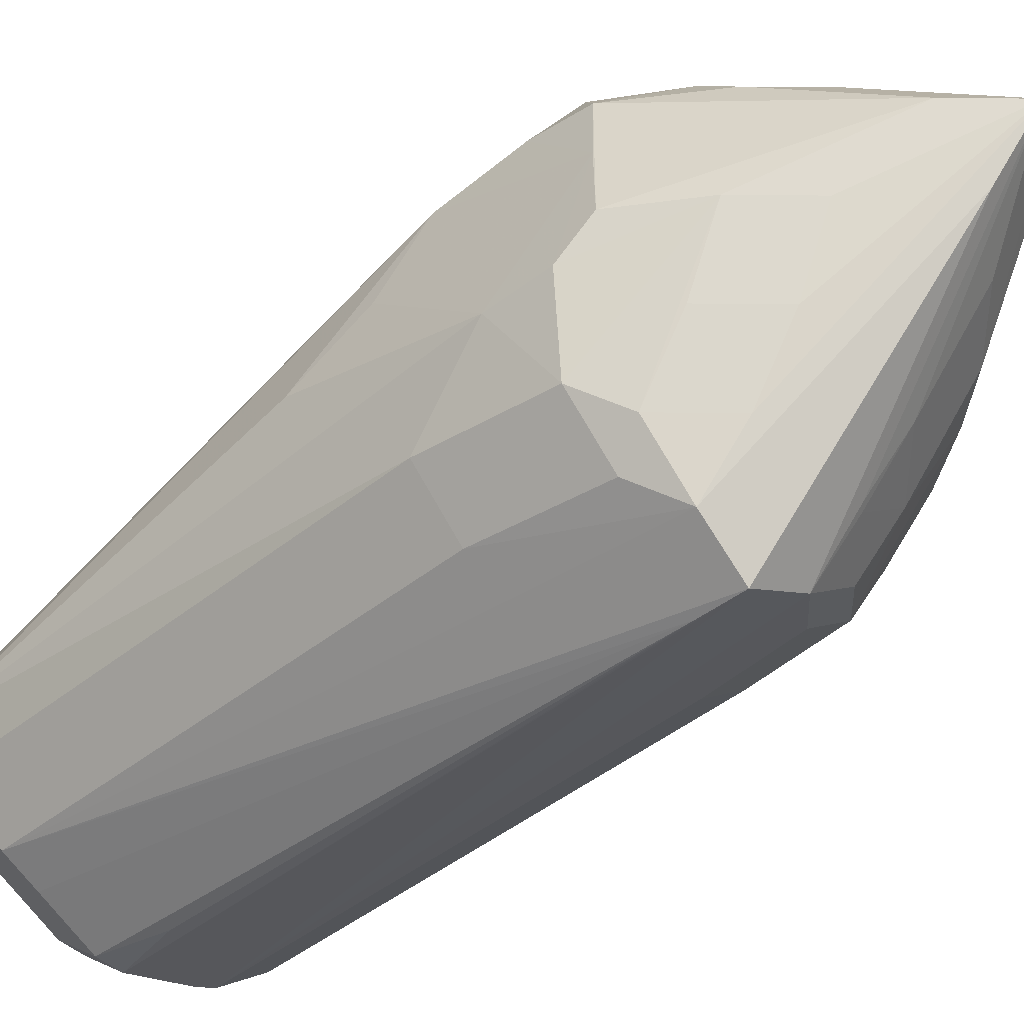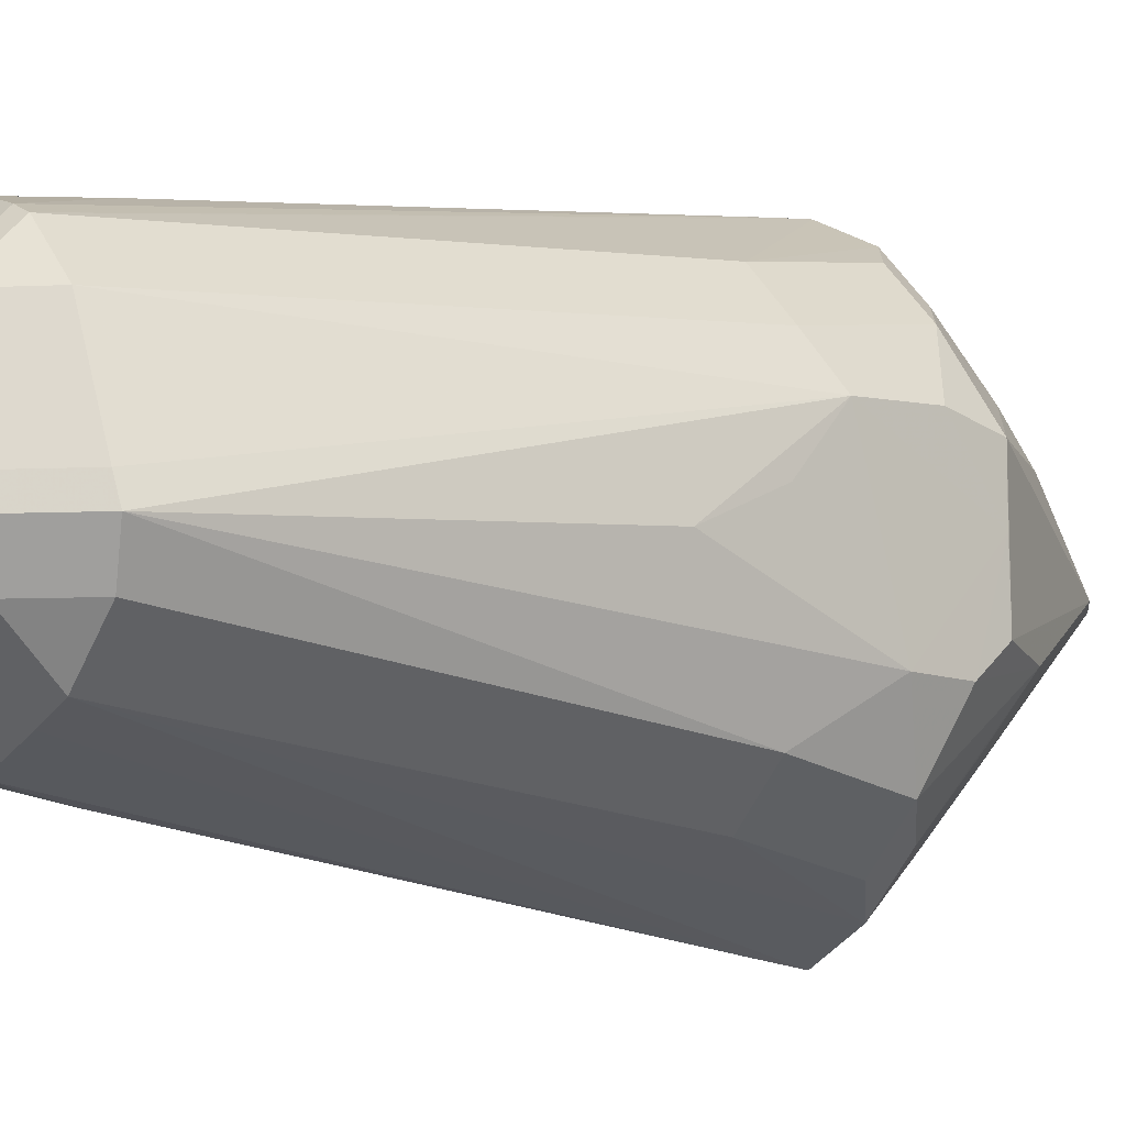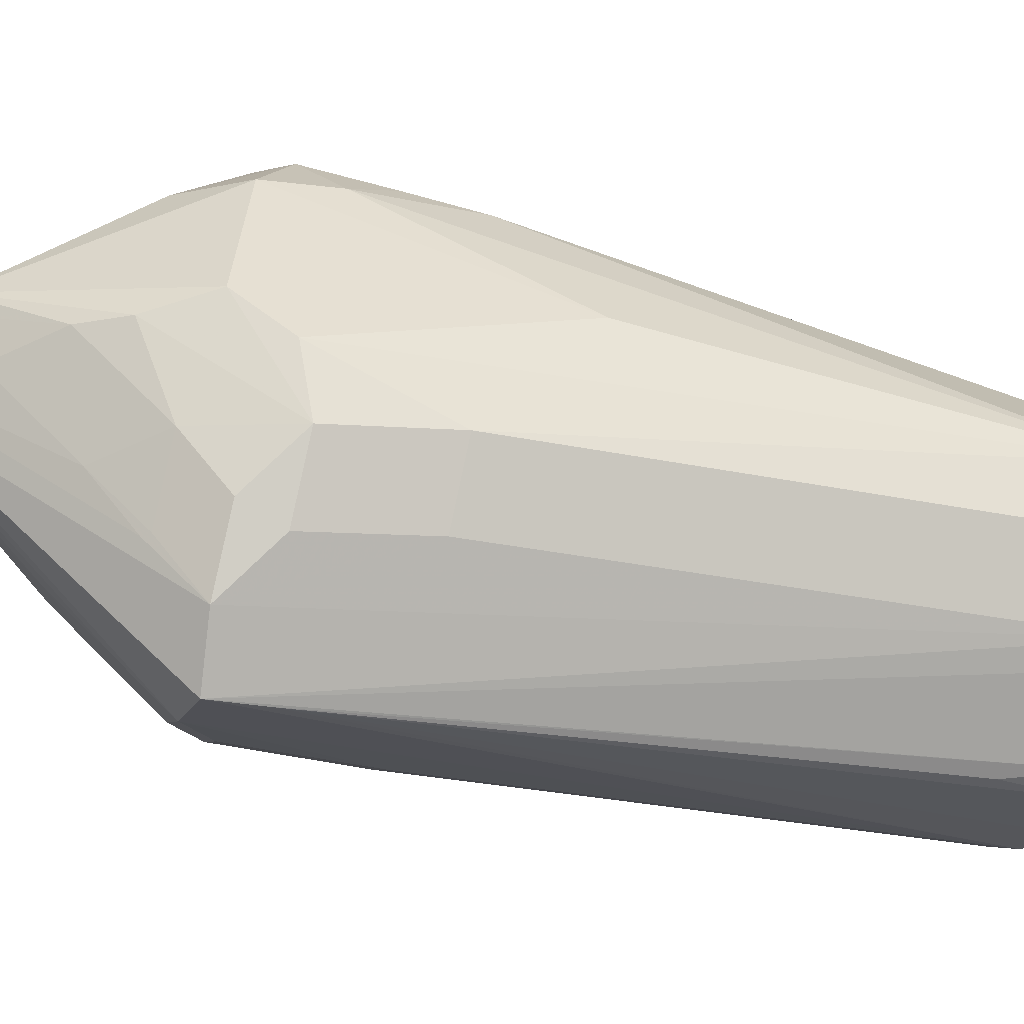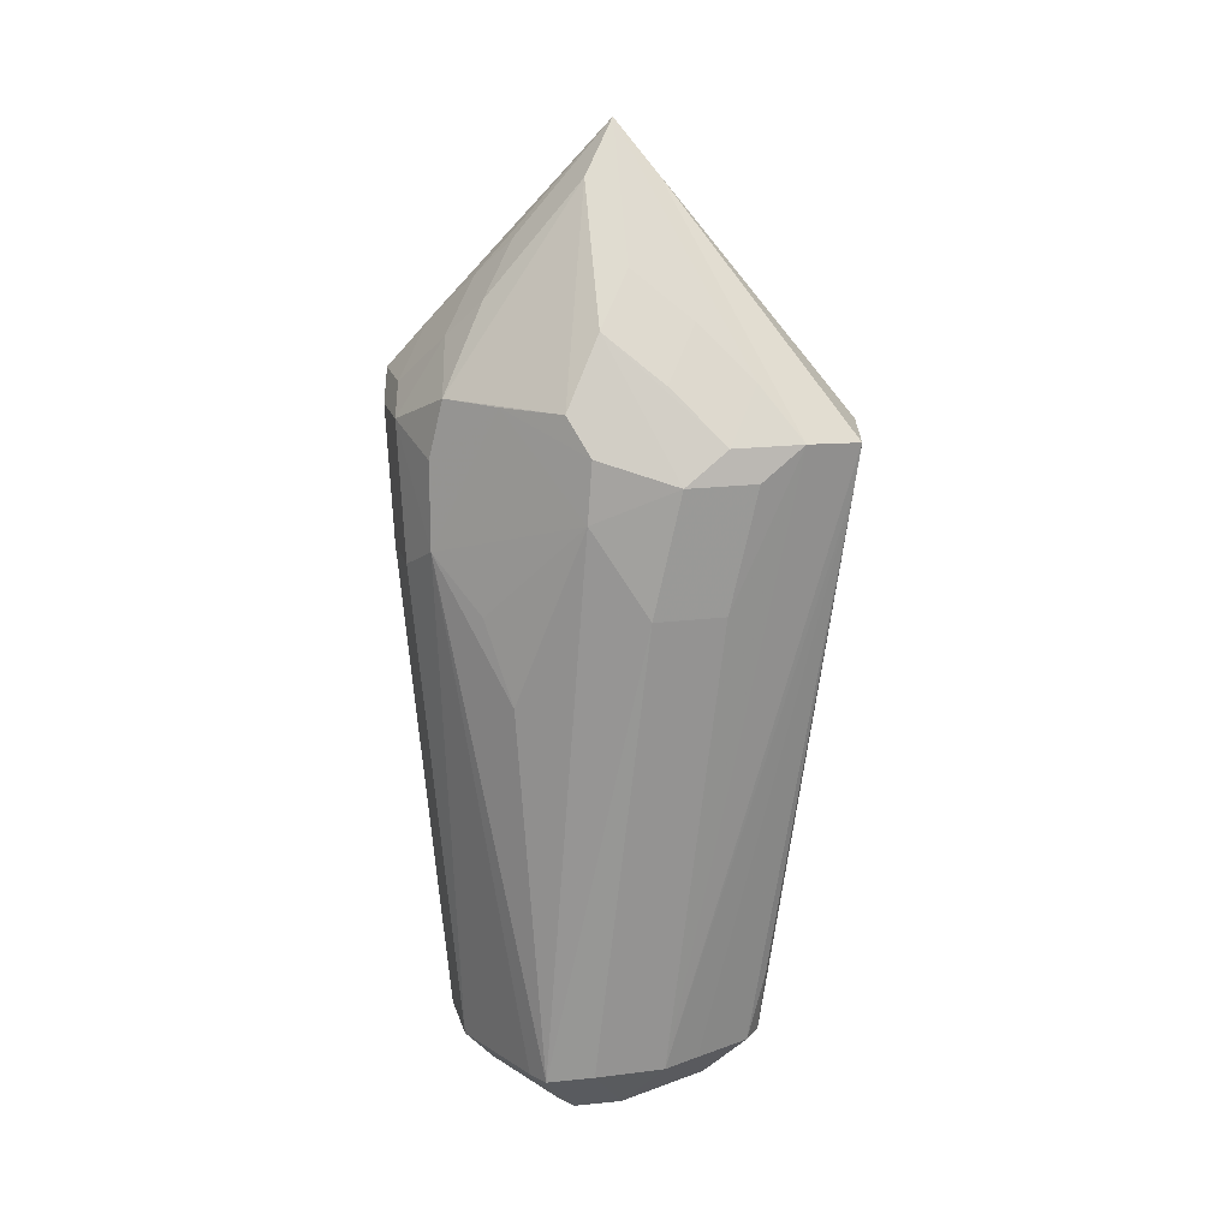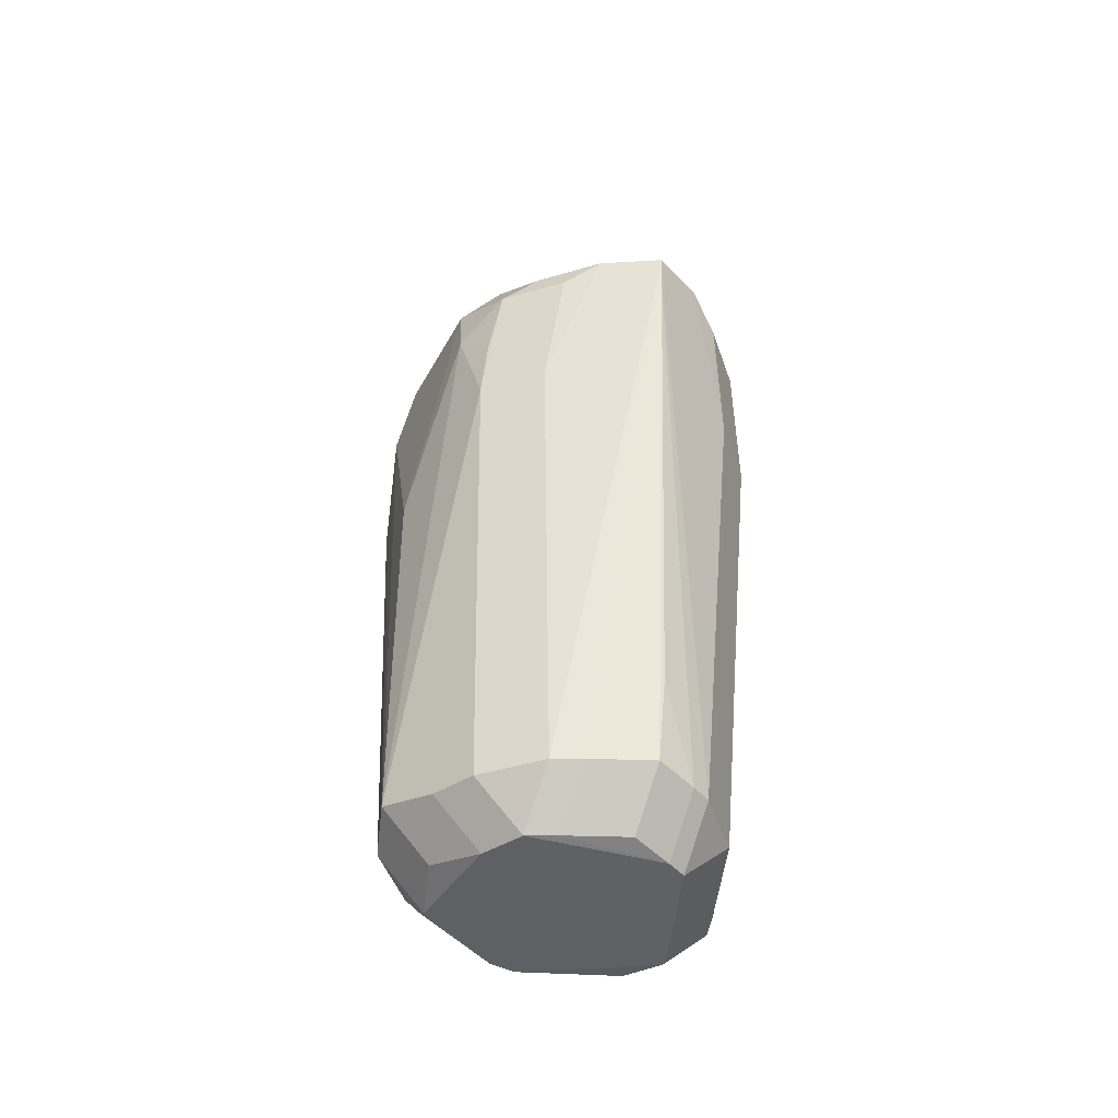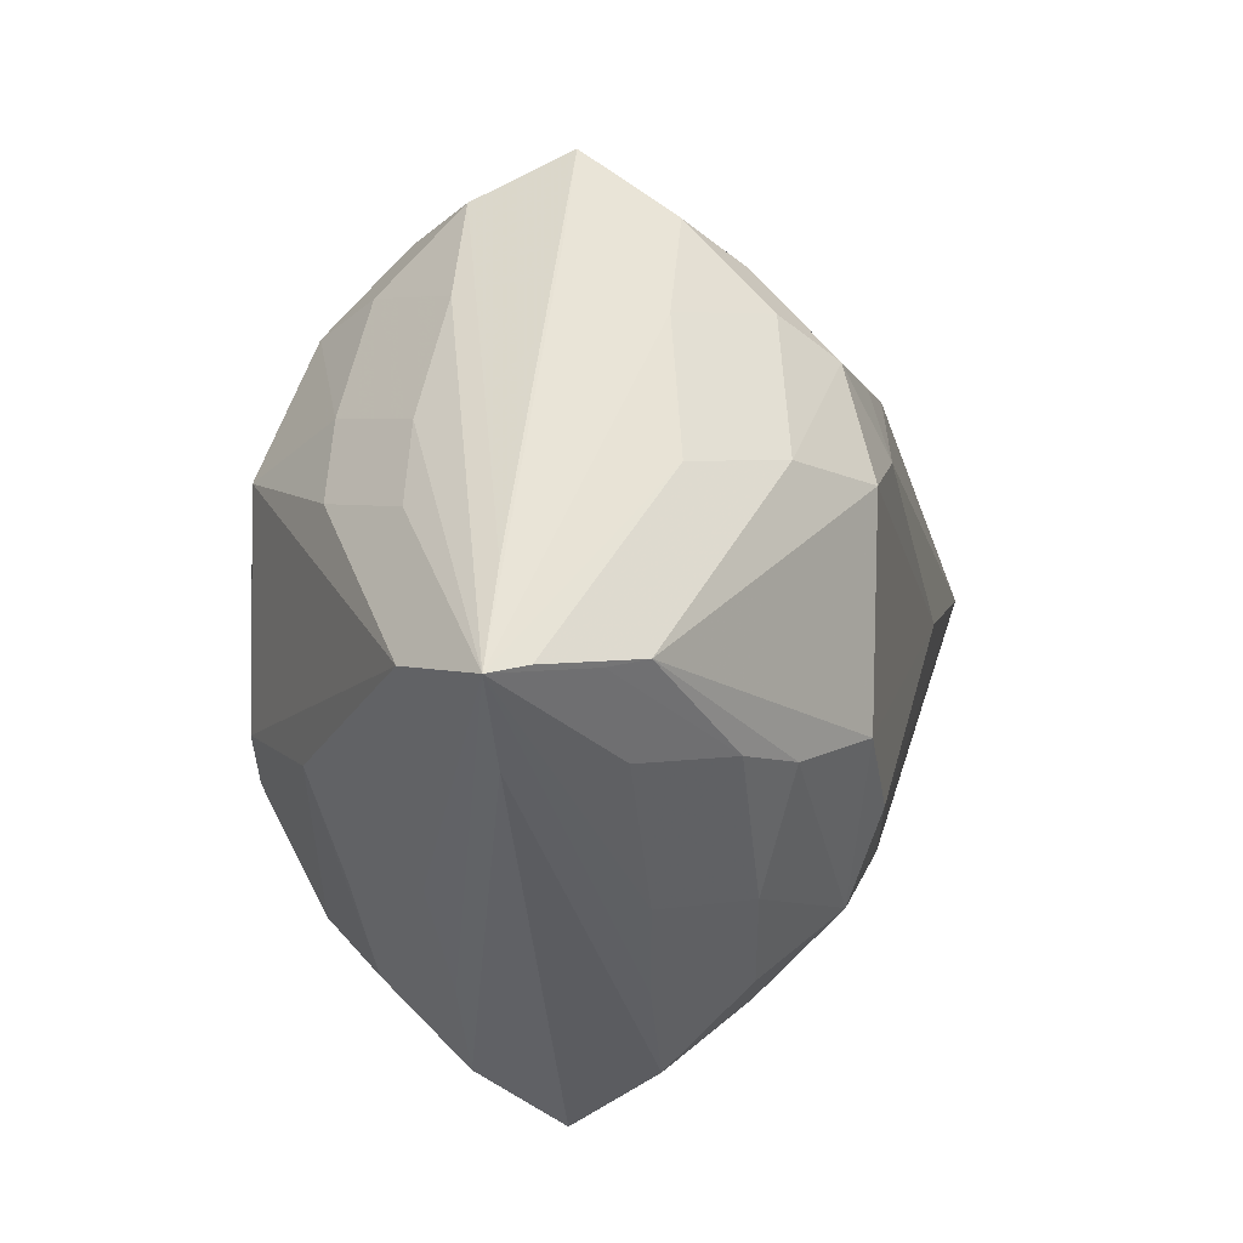
<metadata>
{"format":"obj","ext":"obj","renderer":"f3d","projection":"perspective","resolution":1024,"background":"white","views":[{"elev":-51.6,"azim":-45.6,"up":"+Y"},{"elev":-7.5,"azim":-127.5,"up":"+Y"},{"elev":-50.8,"azim":72.9,"up":"+Y"},{"elev":17.7,"azim":-59.0,"up":"+Z"},{"elev":-47.0,"azim":153.4,"up":"+Z"},{"elev":3.1,"azim":7.4,"up":"+Y"}]}
</metadata>
<code>
v -0.0007488 -0.02313 -0.05998
v -0.0007488 -0.016 -0.06711
v 0.0008739 0.03595 0.02669
v 0.02417 0.01297 0.02424
v -0.02153 -0.01912 0.007785
v -0.0144 -0.02625 0.007785
v 0.02556 -0.001573 -0.05883
v 0.01843 -0.001573 -0.06595
v 0.0009674 0.03651 0.03173
v 0.0009674 0.02938 0.03886
v 0.01793 0.01338 0.04087
v 0.01081 0.01338 0.048
v -0.01962 -0.02248 0.02542
v -0.01249 -0.02961 0.02542
v -0.01919 0.02235 0.02913
v -0.01206 0.02947 0.02913
v 0.02171 0.006246 -0.06117
v 0.01458 0.006246 -0.0683
v 0.0239 -0.01297 0.02766
v -0.00726 -0.0003717 0.06145
v 0.006996 -0.0003717 0.06145
v -0.0001317 -0.0075 0.06145
v -0.0001317 0.006756 0.06145
v -0.0001317 -0.0003717 0.06858
v -0.01716 0.01456 -0.06183
v -0.01003 0.02169 -0.06183
v -0.01003 0.01456 -0.06896
v -0.02346 0.01145 0.03389
v 0.02222 -0.01839 0.01051
v 0.01509 -0.02552 0.01051
v -0.02429 -0.004081 -0.06116
v -0.01716 -0.004081 -0.06828
v -0.02147 0.01944 0.009792
v -0.01434 0.02657 0.009792
v -0.0001057 -0.03676 0.02292
v -0.01552 0.01022 0.04573
v -0.00839 0.01022 0.05286
v 0.009926 8.857e-05 0.05885
v 0.002798 8.857e-05 0.06598
v -0.01756 -0.008931 0.04371
v -0.01043 -0.008931 0.05084
v -0.02408 -0.01177 0.02878
v -0.01567 -0.01782 0.03727
v -0.008546 -0.01782 0.0444
v 0.02186 0.01862 0.01824
v -0.02147 -0.01029 -0.05995
v -0.01434 -0.01742 -0.05995
v -0.01434 -0.01029 -0.06708
v -0.02398 0.01349 0.02548
v -0.02584 -0.0006682 -0.006049
v 0.007888 0.02125 -0.0615
v 0.007888 0.01413 -0.06863
v -0.02463 -0.0114 0.02018
v 0.003049 -0.02287 -0.06
v 0.003049 -0.01574 -0.06713
v 0.02616 -0.0007784 -0.001919
v -0.02478 0.01295 0.01319
v 0.02343 -0.007188 0.03483
v -0.02362 0.002556 0.03374
v 0.01604 0.02411 0.03249
v 0.008912 0.03124 0.03249
v 0.008912 0.02411 0.03961
v 0.01435 -0.02606 0.0305
v 0.007227 -0.03319 0.0305
v 0.007227 -0.02606 0.03763
v 0.01506 -0.00747 0.04784
v 0.007931 -0.00747 0.05496
v -0.0001045 -0.03774 0.0293
v -0.02309 -0.0005617 -0.06142
v -0.01596 -0.0005617 -0.06855
v 0.0152 -0.01904 0.03674
v 0.008072 -0.02617 0.03674
v 0.008072 -0.01904 0.04387
v 0.02059 0.02059 0.02899
v 0.01347 0.02772 0.02899
v -0.007212 0.02295 -0.0618
v -0.007212 0.01582 -0.06893
v 0.01858 -0.008365 0.04237
v 0.0008504 -0.02507 -0.04989
v 0.02077 -0.02111 0.02506
v 0.01364 -0.02824 0.02506
v 0.01879 0.01243 -0.0617
v 0.01167 0.01956 -0.0617
v 0.01167 0.01243 -0.06883
v 0.02237 0.0176 0.008743
v 0.01525 0.02473 0.008743
v -0.01425 0.02534 0.03307
v -0.007121 0.03246 0.03307
v -0.007121 0.02534 0.0402
v -0.01457 -0.02629 0.03
v -0.007447 -0.03342 0.03
v -0.007447 -0.02629 0.03713
v -0.009083 -0.0197 -0.05989
v -0.009083 -0.01257 -0.06702
v 0.02265 -0.009585 -0.06007
v 0.01552 -0.01671 -0.06007
v 0.01552 -0.009585 -0.0672
v -0.02531 0.004384 0.005585
v -0.001252 0.02484 -0.06106
v -0.001252 0.01772 -0.06819
v -0.01574 0.01632 0.04039
v -0.008608 0.01632 0.04751
v 0.02363 0.01139 0.03329
v -0.02369 -0.007592 0.03393
v -0.001636 0.02645 -0.04825
v 0.01271 -0.01821 -0.06027
v 0.01271 -0.01108 -0.0674
f 9 26 34
f 25 26 27
f 57 31 50
f 57 15 33
f 33 25 57
f 86 83 9
f 46 5 31
f 47 46 48
f 19 7 56
f 91 47 68
f 13 40 42
f 9 83 3
f 3 26 9
f 26 3 76
f 76 3 105
f 27 77 84
f 28 15 49
f 15 57 49
f 31 57 69
f 69 57 25
f 54 79 1
f 95 96 97
f 24 62 10
f 103 11 38
f 12 62 24
f 27 84 70
f 56 103 58
f 58 19 56
f 103 38 58
f 22 91 68
f 47 91 6
f 90 40 13
f 50 31 53
f 31 5 53
f 5 13 53
f 13 42 53
f 104 42 40
f 99 76 105
f 105 3 99
f 82 84 83
f 82 85 7
f 24 89 102
f 20 36 28
f 28 104 20
f 20 104 40
f 34 16 88
f 9 34 88
f 88 23 9
f 106 96 68
f 68 54 106
f 35 54 68
f 79 54 35
f 1 79 35
f 35 93 1
f 47 93 35
f 68 47 35
f 29 95 7
f 7 19 29
f 39 12 24
f 61 62 60
f 61 86 9
f 61 75 86
f 60 11 74
f 74 11 103
f 78 58 38
f 14 6 91
f 41 44 24
f 92 90 91
f 24 44 92
f 40 90 43
f 98 57 50
f 50 53 98
f 98 53 57
f 59 49 57
f 57 53 59
f 28 49 59
f 59 53 42
f 59 104 28
f 42 104 59
f 51 3 83
f 51 99 3
f 17 82 7
f 24 102 37
f 101 15 28
f 28 36 101
f 80 29 19
f 71 63 80
f 80 78 71
f 19 58 80
f 58 78 80
f 4 74 103
f 4 103 56
f 56 7 4
f 7 85 4
f 107 70 84
f 107 32 70
f 55 32 107
f 2 94 48
f 48 32 2
f 2 32 55
f 66 78 38
f 38 21 66
f 71 78 66
f 73 67 24
f 24 65 73
f 73 72 71
f 52 77 100
f 52 84 77
f 18 8 97
f 97 107 18
f 18 107 84
f 89 88 87
f 15 101 87
f 85 74 45
f 45 4 85
f 74 4 45
f 68 96 64
f 64 22 68
f 81 64 30
f 30 64 96
f 25 34 26
f 33 34 25
f 26 76 77
f 27 26 77
f 16 34 33
f 33 15 16
f 10 23 24
f 9 23 10
f 12 11 60
f 60 62 12
f 70 69 25
f 70 25 27
f 94 93 47
f 47 48 94
f 6 46 47
f 5 46 6
f 99 77 76
f 100 77 99
f 86 85 82
f 83 86 82
f 7 95 8
f 8 95 97
f 24 23 88
f 88 89 24
f 11 12 39
f 39 38 11
f 9 10 61
f 61 10 62
f 75 61 74
f 74 61 60
f 74 85 86
f 86 75 74
f 32 48 46
f 32 46 31
f 69 70 32
f 31 69 32
f 38 39 21
f 21 39 24
f 91 90 14
f 14 90 13
f 5 6 14
f 14 13 5
f 41 20 40
f 24 20 41
f 91 22 92
f 92 22 24
f 43 41 40
f 44 41 43
f 43 92 44
f 90 92 43
f 37 20 24
f 36 20 37
f 36 37 101
f 101 37 102
f 96 106 107
f 97 96 107
f 107 106 54
f 54 55 107
f 93 94 2
f 1 93 2
f 2 55 54
f 2 54 1
f 66 21 24
f 24 67 66
f 73 66 67
f 71 66 73
f 100 99 52
f 99 51 52
f 83 84 52
f 52 51 83
f 82 17 18
f 84 82 18
f 7 8 18
f 18 17 7
f 87 101 102
f 87 102 89
f 87 16 15
f 87 88 16
f 64 81 80
f 64 80 63
f 64 63 71
f 71 72 64
f 64 73 65
f 72 73 64
f 24 22 64
f 64 65 24
f 95 29 30
f 96 95 30
f 80 81 30
f 29 80 30

</code>
